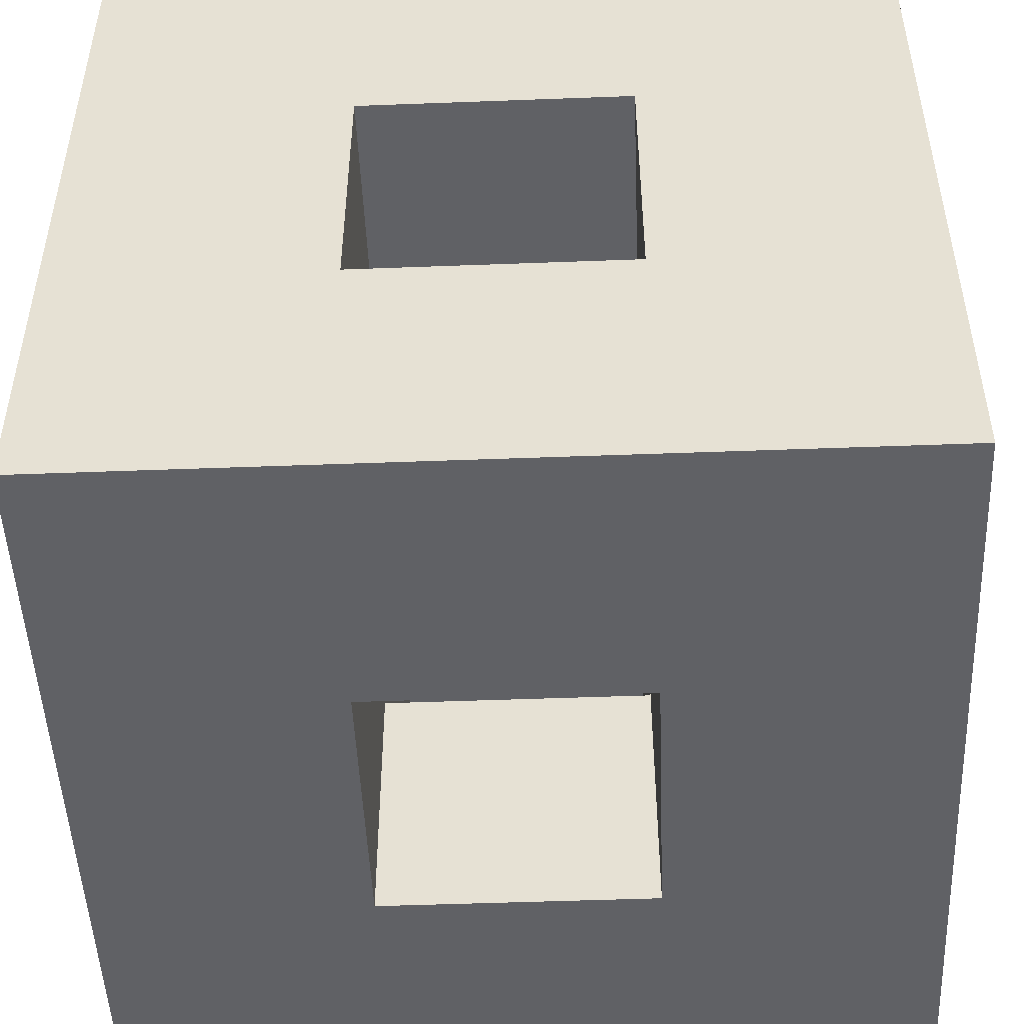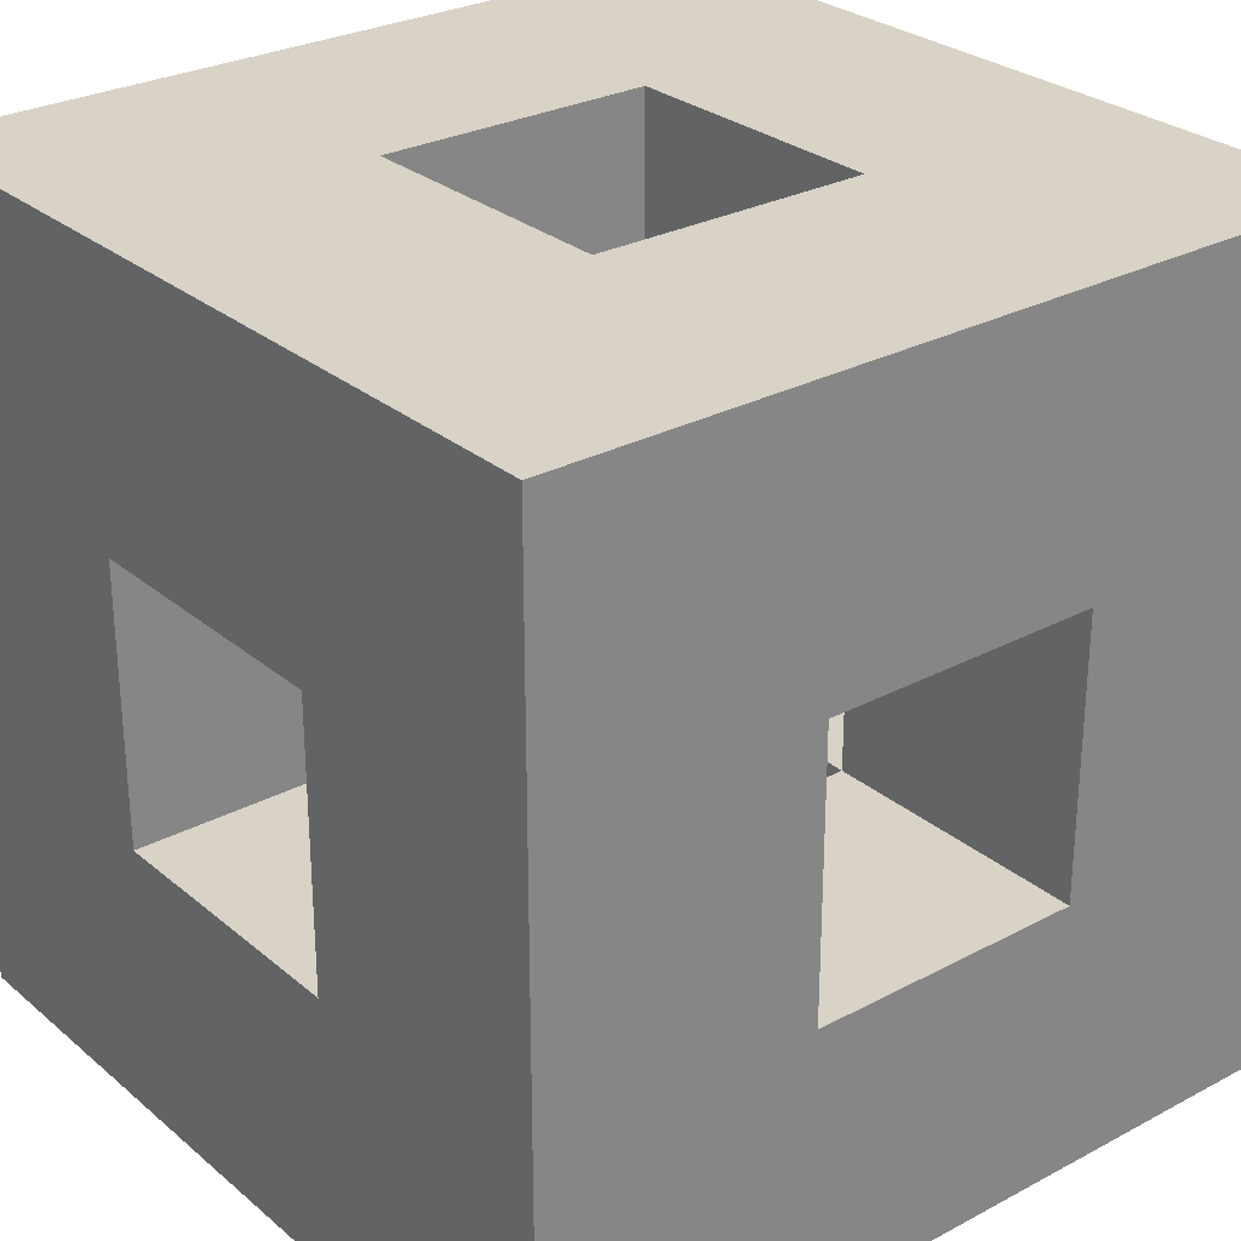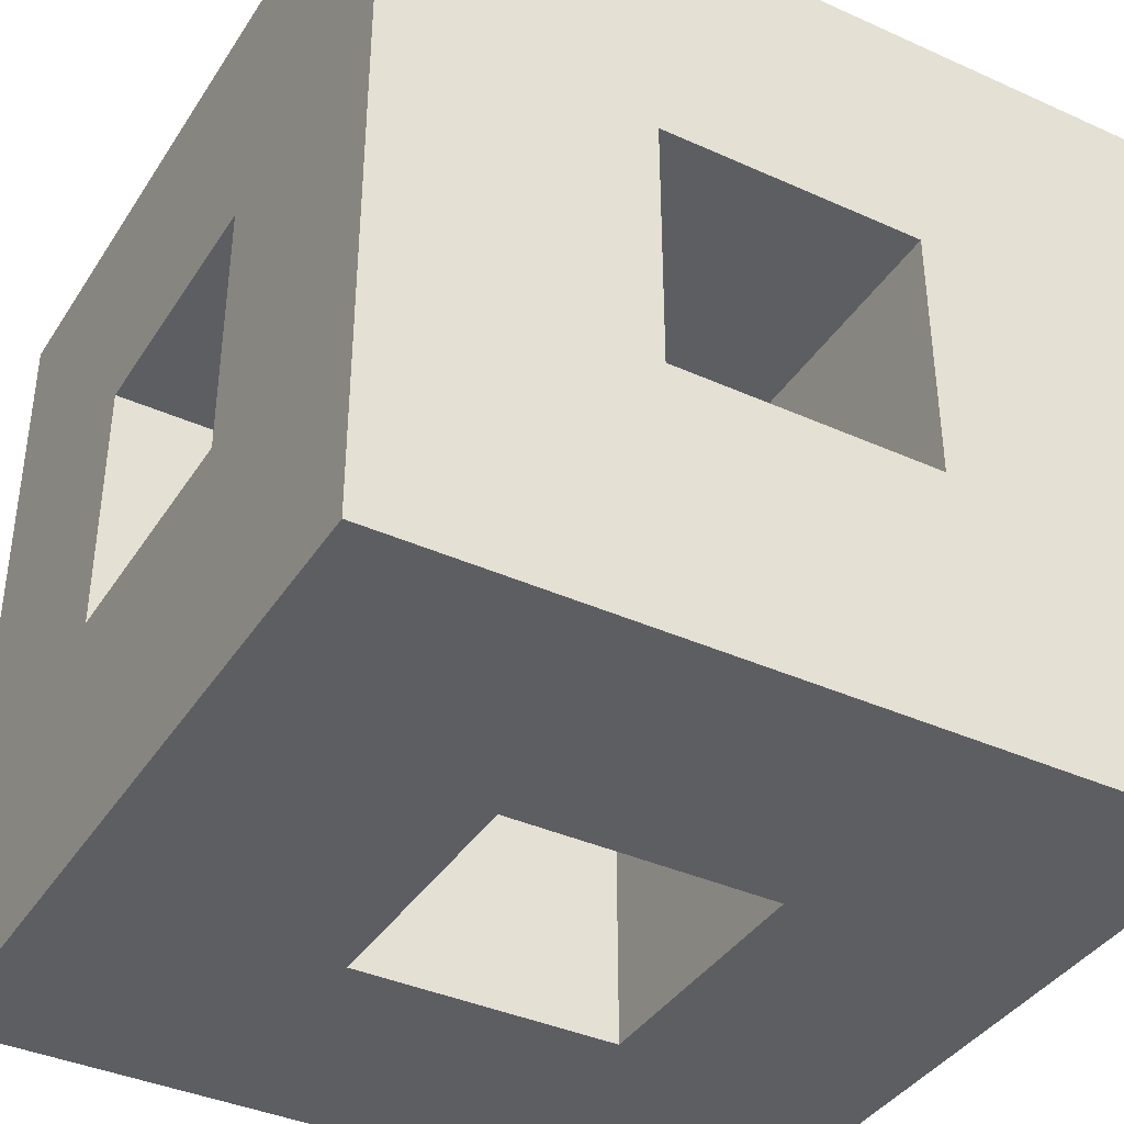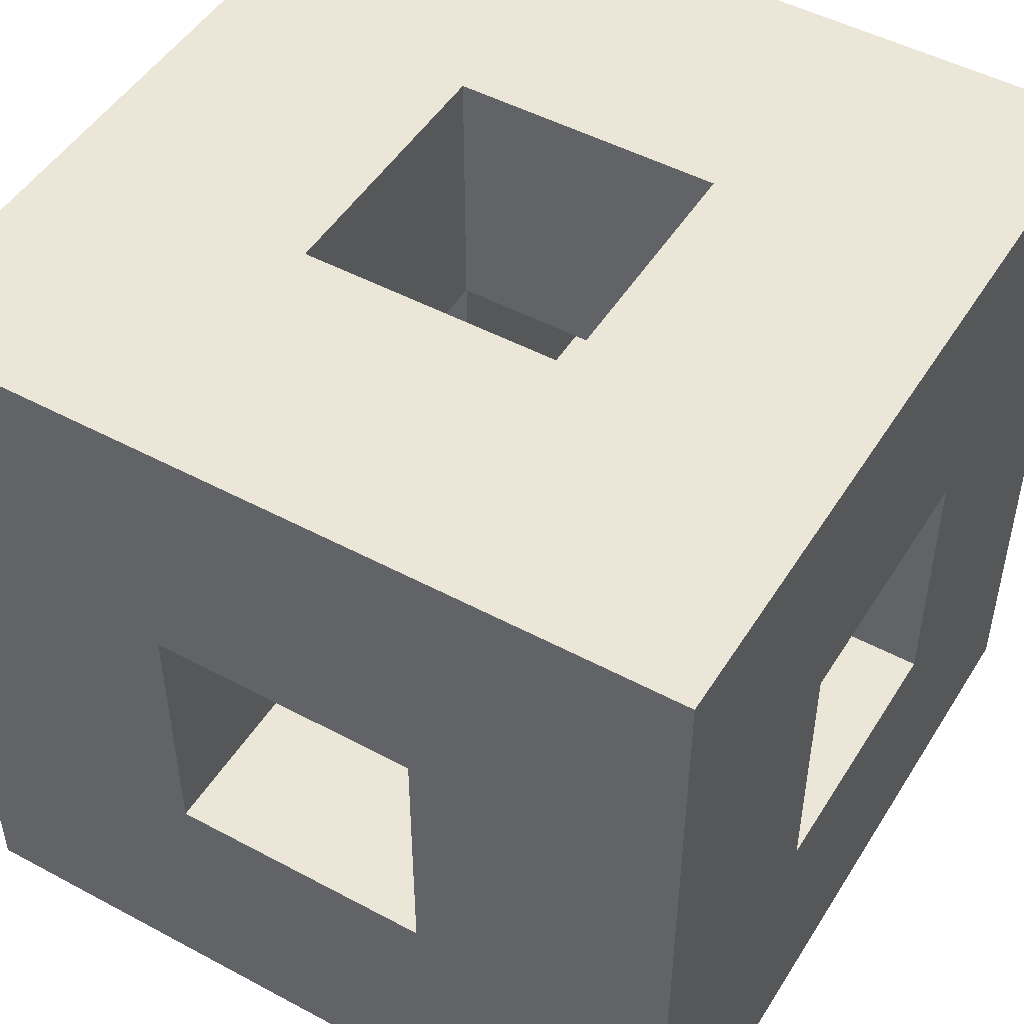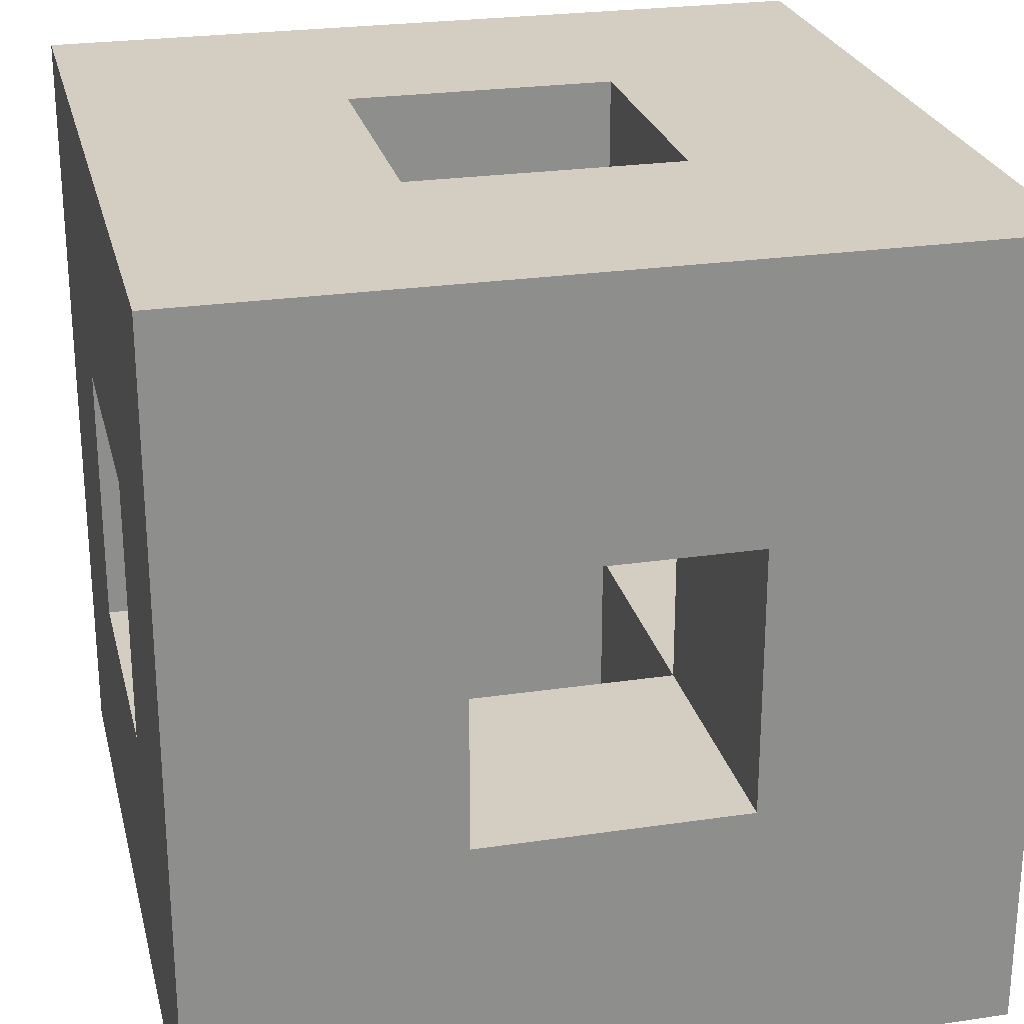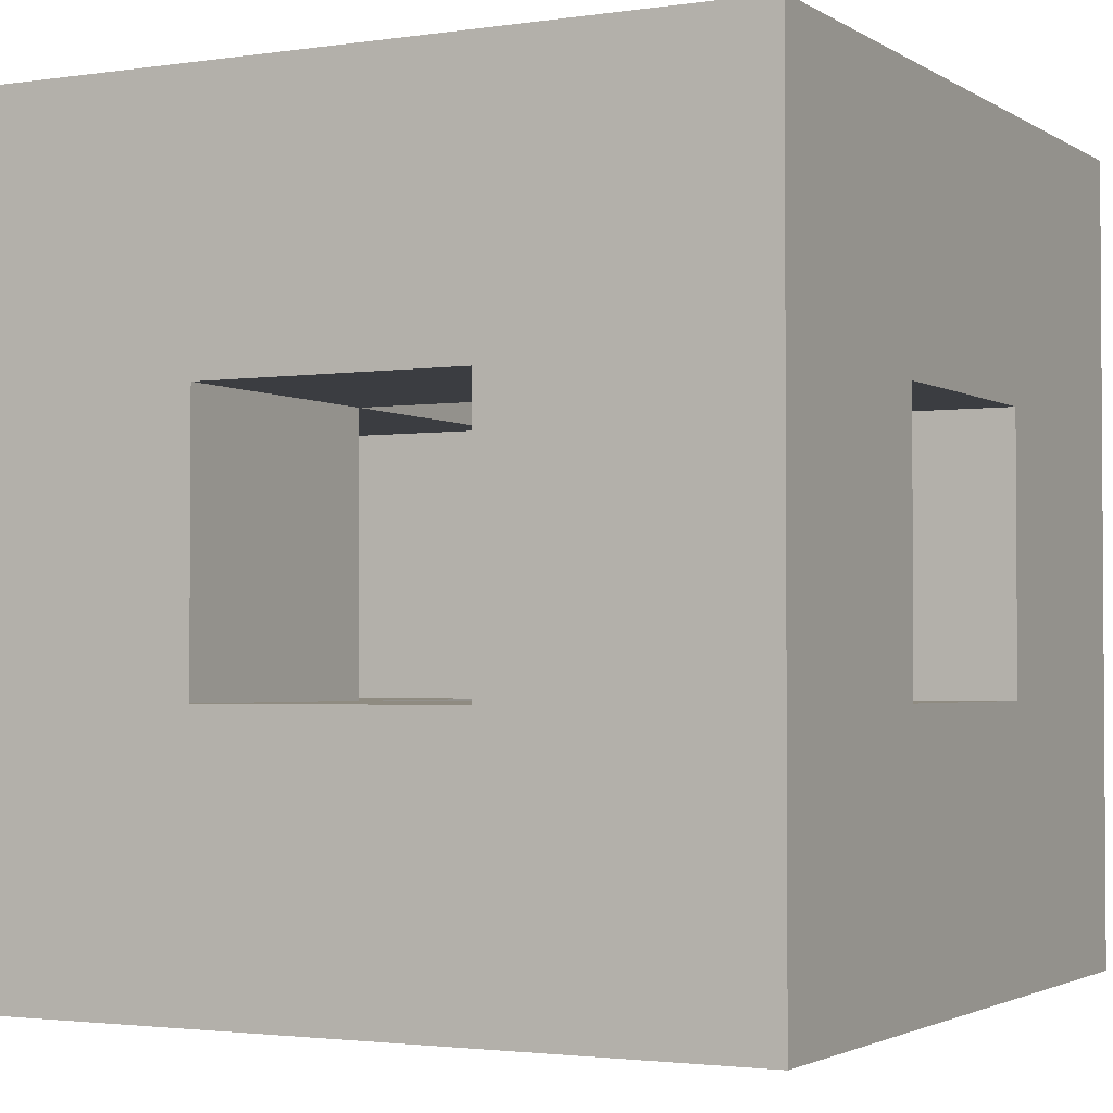
<metadata>
{"format":"obj","ext":"obj","renderer":"f3d","projection":"perspective","resolution":1024,"background":"white","views":[{"elev":-49.3,"azim":-87.6,"up":"+Y"},{"elev":28.2,"azim":51.2,"up":"+Y"},{"elev":-38.8,"azim":60.5,"up":"+Y"},{"elev":48.9,"azim":-59.2,"up":"+Z"},{"elev":25.2,"azim":166.6,"up":"+Y"},{"elev":-2.3,"azim":117.5,"up":"+Y"}]}
</metadata>
<code>
o
v -0.1 0 0.1
v -0.1 0 0
v -0.1 0 -0.1
v -0.1 0 -0.2
v -0.1 0.1 0.1
v -0.1 0.1 0
v -0.1 0.1 -0.1
v -0.1 0.1 -0.2
v -0.1 0.2 0.1
v -0.1 0.2 0
v -0.1 0.2 -0.1
v -0.1 0.2 -0.2
v -0.1 0.3 0.1
v -0.1 0.3 0
v -0.1 0.3 -0.1
v -0.1 0.3 -0.2
v 0.1 0 0
v 0.1 0 -0.1
v 0.1 0.1 0.1
v 0.1 0.1 0
v 0.1 0.1 -0.1
v 0.1 0.1 -0.2
v 0.1 0.2 0.1
v 0.1 0.2 0
v 0.1 0.2 -0.1
v 0.1 0.2 -0.2
v 0.1 0.3 0
v 0.1 0.3 -0.1
v 0 0 0
v 0 0 -0.1
v 0 0.1 0.1
v 0 0.1 0
v 0 0.1 -0.1
v 0 0.1 -0.2
v 0 0.2 0.1
v 0 0.2 0
v 0 0.2 -0.1
v 0 0.2 -0.2
v 0 0.3 0
v 0 0.3 -0.1
v 0.2 0 0.1
v 0.2 0 0
v 0.2 0 -0.1
v 0.2 0 -0.2
v 0.2 0.1 0.1
v 0.2 0.1 0
v 0.2 0.1 -0.1
v 0.2 0.1 -0.2
v 0.2 0.2 0.1
v 0.2 0.2 0
v 0.2 0.2 -0.1
v 0.2 0.2 -0.2
v 0.2 0.3 0.1
v 0.2 0.3 0
v 0.2 0.3 -0.1
v 0.2 0.3 -0.2
v -0.1 0 0.1
v -0.1 0.1 0.1
v -0.1 0.2 0.1
v -0.1 0.3 0.1
v 0 0 0.1
v 0 0.1 0.1
v 0 0.2 0.1
v 0 0.3 0.1
v 0.1 0 0.1
v 0.1 0.1 0.1
v 0.1 0.2 0.1
v 0.1 0.3 0.1
v 0.2 0 0.1
v 0.2 0.1 0.1
v 0.2 0.2 0.1
v 0.2 0.3 0.1
v -0.1 0.1 -0.1
v -0.1 0.2 -0.1
v 0 0 -0.1
v 0 0.1 -0.1
v 0 0.2 -0.1
v 0 0.3 -0.1
v 0.1 0 -0.1
v 0.1 0.1 -0.1
v 0.1 0.2 -0.1
v 0.1 0.3 -0.1
v 0.2 0.1 -0.1
v 0.2 0.2 -0.1
v -0.1 0.1 0
v -0.1 0.2 0
v 0 0 0
v 0 0.1 0
v 0 0.2 0
v 0 0.3 0
v 0.1 0 0
v 0.1 0.1 0
v 0.1 0.2 0
v 0.1 0.3 0
v 0.2 0.1 0
v 0.2 0.2 0
v -0.1 0 -0.2
v -0.1 0.1 -0.2
v -0.1 0.2 -0.2
v -0.1 0.3 -0.2
v 0 0 -0.2
v 0 0.1 -0.2
v 0 0.2 -0.2
v 0 0.3 -0.2
v 0.1 0 -0.2
v 0.1 0.1 -0.2
v 0.1 0.2 -0.2
v 0.1 0.3 -0.2
v 0.2 0 -0.2
v 0.2 0.1 -0.2
v 0.2 0.2 -0.2
v 0.2 0.3 -0.2
v -0.1 0 0.1
v 0 0 0.1
v 0.1 0 0.1
v 0.2 0 0.1
v -0.1 0 0
v 0 0 0
v 0.1 0 0
v 0.2 0 0
v -0.1 0 -0.1
v 0 0 -0.1
v 0.1 0 -0.1
v 0.2 0 -0.1
v -0.1 0 -0.2
v 0 0 -0.2
v 0.1 0 -0.2
v 0.2 0 -0.2
v 0 0.2 0.1
v 0.1 0.2 0.1
v -0.1 0.2 0
v 0 0.2 0
v 0.1 0.2 0
v 0.2 0.2 0
v -0.1 0.2 -0.1
v 0 0.2 -0.1
v 0.1 0.2 -0.1
v 0.2 0.2 -0.1
v 0 0.2 -0.2
v 0.1 0.2 -0.2
v 0 0.1 0.1
v 0.1 0.1 0.1
v -0.1 0.1 0
v 0 0.1 0
v 0.1 0.1 0
v 0.2 0.1 0
v -0.1 0.1 -0.1
v 0 0.1 -0.1
v 0.1 0.1 -0.1
v 0.2 0.1 -0.1
v 0 0.1 -0.2
v 0.1 0.1 -0.2
v -0.1 0.3 0.1
v 0 0.3 0.1
v 0.1 0.3 0.1
v 0.2 0.3 0.1
v -0.1 0.3 0
v 0 0.3 0
v 0.1 0.3 0
v 0.2 0.3 0
v -0.1 0.3 -0.1
v 0 0.3 -0.1
v 0.1 0.3 -0.1
v 0.2 0.3 -0.1
v -0.1 0.3 -0.2
v 0 0.3 -0.2
v 0.1 0.3 -0.2
v 0.2 0.3 -0.2
f 5 2 1
f 6 3 2
f 6 2 5
f 7 4 3
f 7 3 6
f 8 4 7
f 9 6 5
f 10 6 9
f 11 8 7
f 12 8 11
f 13 10 9
f 14 11 10
f 14 10 13
f 15 12 11
f 15 11 14
f 16 12 15
f 20 18 17
f 21 18 20
f 23 20 19
f 24 20 23
f 25 22 21
f 26 22 25
f 27 25 24
f 28 25 27
f 29 30 32
f 32 30 33
f 31 32 35
f 35 32 36
f 33 34 37
f 37 34 38
f 36 37 39
f 39 37 40
f 41 42 45
f 42 43 46
f 45 42 46
f 43 44 47
f 46 43 47
f 47 44 48
f 45 46 49
f 49 46 50
f 47 48 51
f 51 48 52
f 49 50 53
f 50 51 54
f 53 50 54
f 51 52 55
f 54 51 55
f 55 52 56
f 61 58 57
f 62 59 58
f 62 58 61
f 63 60 59
f 63 59 62
f 64 60 63
f 65 62 61
f 66 62 65
f 67 64 63
f 68 64 67
f 69 66 65
f 70 67 66
f 70 66 69
f 71 68 67
f 71 67 70
f 72 68 71
f 76 74 73
f 77 74 76
f 79 76 75
f 80 76 79
f 81 78 77
f 82 78 81
f 83 81 80
f 84 81 83
f 85 86 88
f 88 86 89
f 87 88 91
f 91 88 92
f 89 90 93
f 93 90 94
f 92 93 95
f 95 93 96
f 97 98 101
f 98 99 102
f 101 98 102
f 99 100 103
f 102 99 103
f 103 100 104
f 101 102 105
f 105 102 106
f 103 104 107
f 107 104 108
f 105 106 109
f 106 107 110
f 109 106 110
f 107 108 111
f 110 107 111
f 111 108 112
f 117 114 113
f 118 115 114
f 118 114 117
f 119 116 115
f 119 115 118
f 120 116 119
f 121 118 117
f 122 118 121
f 123 120 119
f 124 120 123
f 125 122 121
f 126 123 122
f 126 122 125
f 127 124 123
f 127 123 126
f 128 124 127
f 132 130 129
f 133 130 132
f 135 132 131
f 136 132 135
f 137 134 133
f 138 134 137
f 139 137 136
f 140 137 139
f 141 142 144
f 144 142 145
f 143 144 147
f 147 144 148
f 145 146 149
f 149 146 150
f 148 149 151
f 151 149 152
f 153 154 157
f 154 155 158
f 157 154 158
f 155 156 159
f 158 155 159
f 159 156 160
f 157 158 161
f 161 158 162
f 159 160 163
f 163 160 164
f 161 162 165
f 162 163 166
f 165 162 166
f 163 164 167
f 166 163 167
f 167 164 168

</code>
